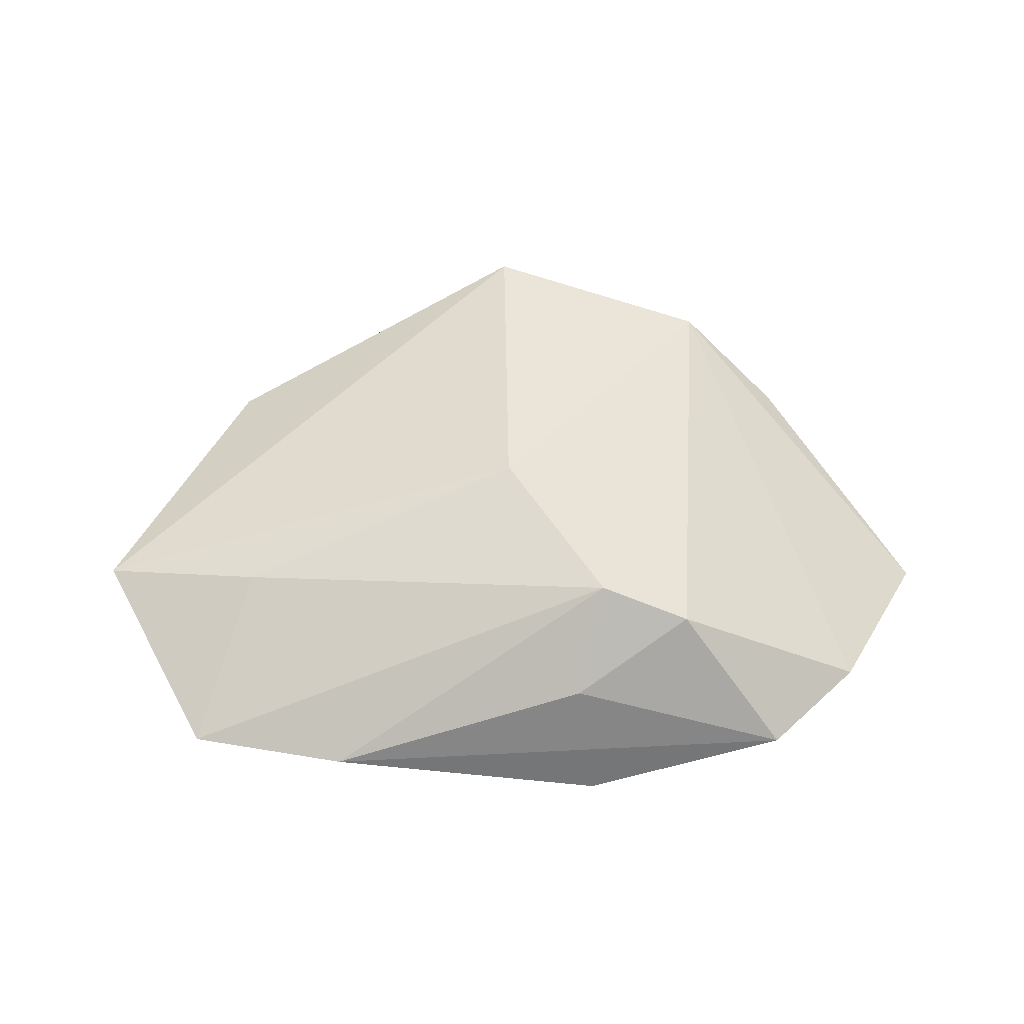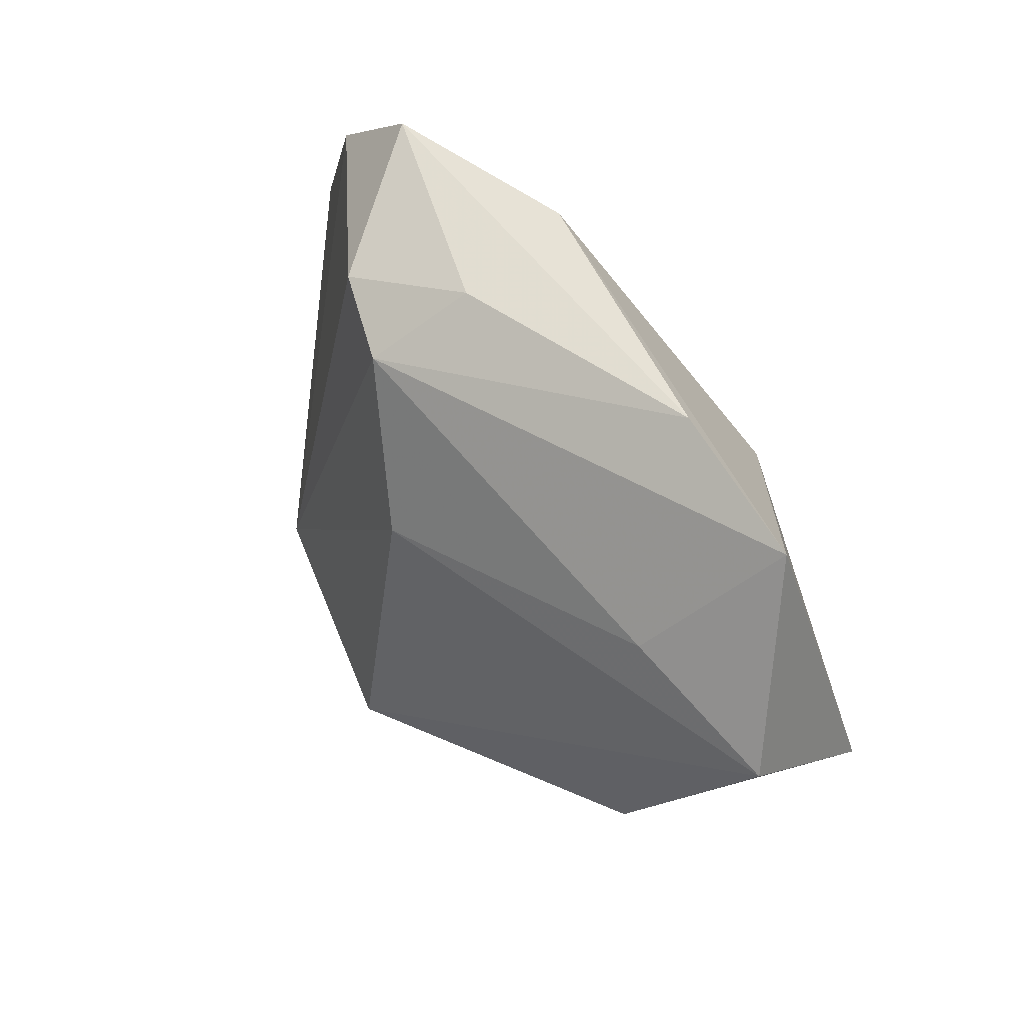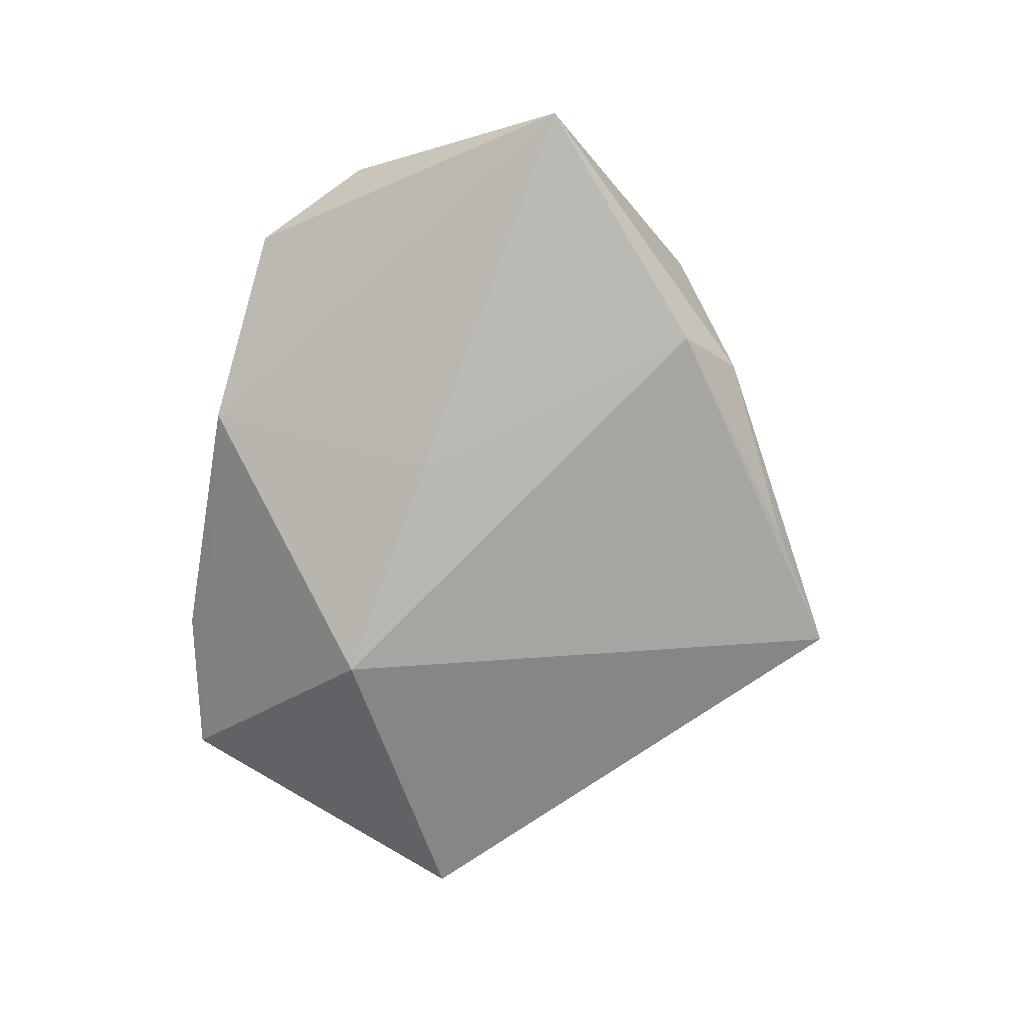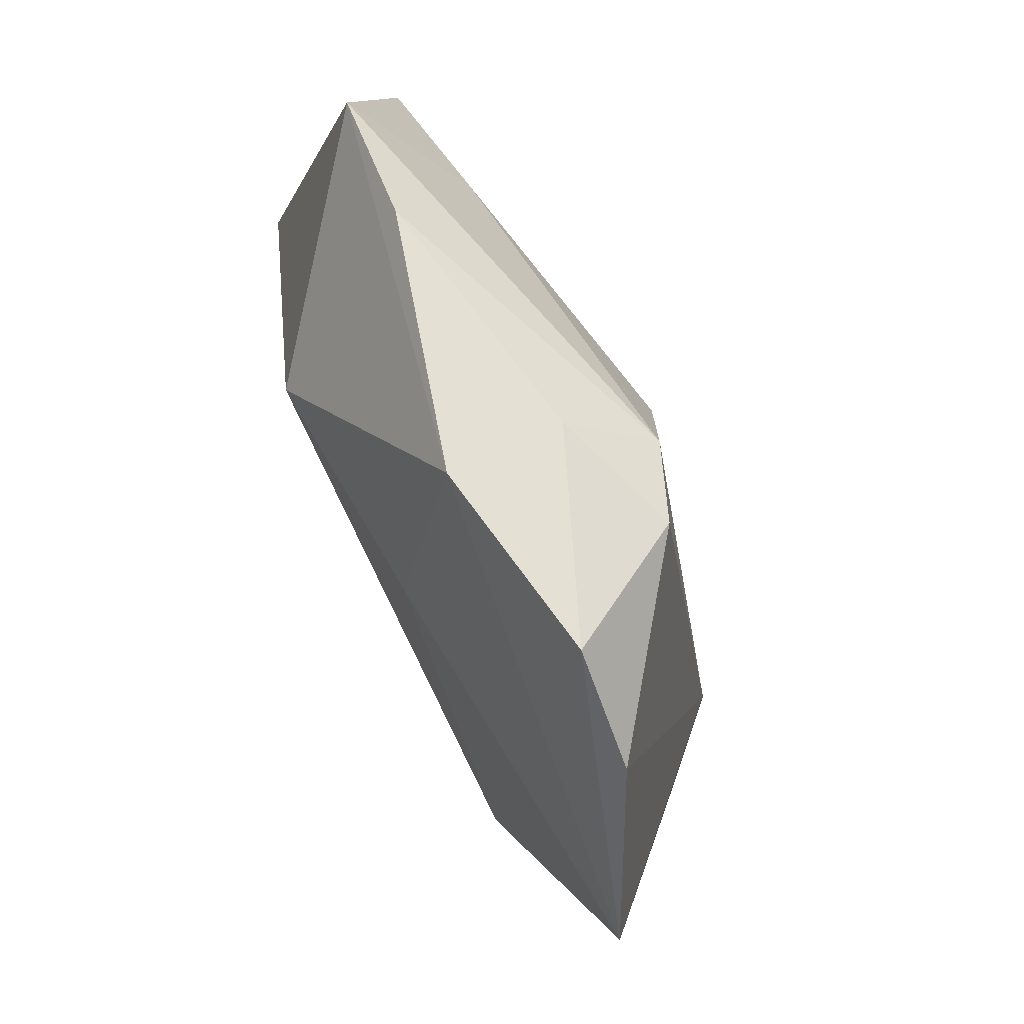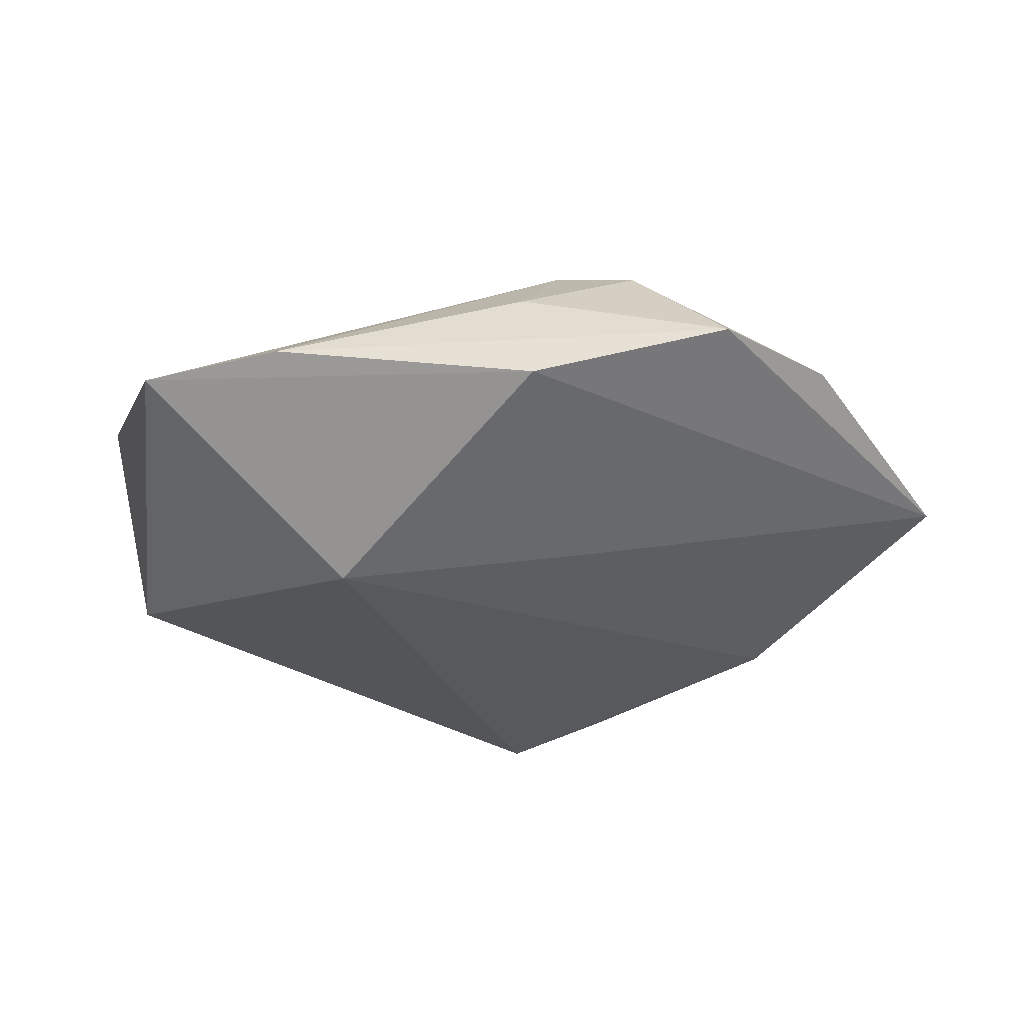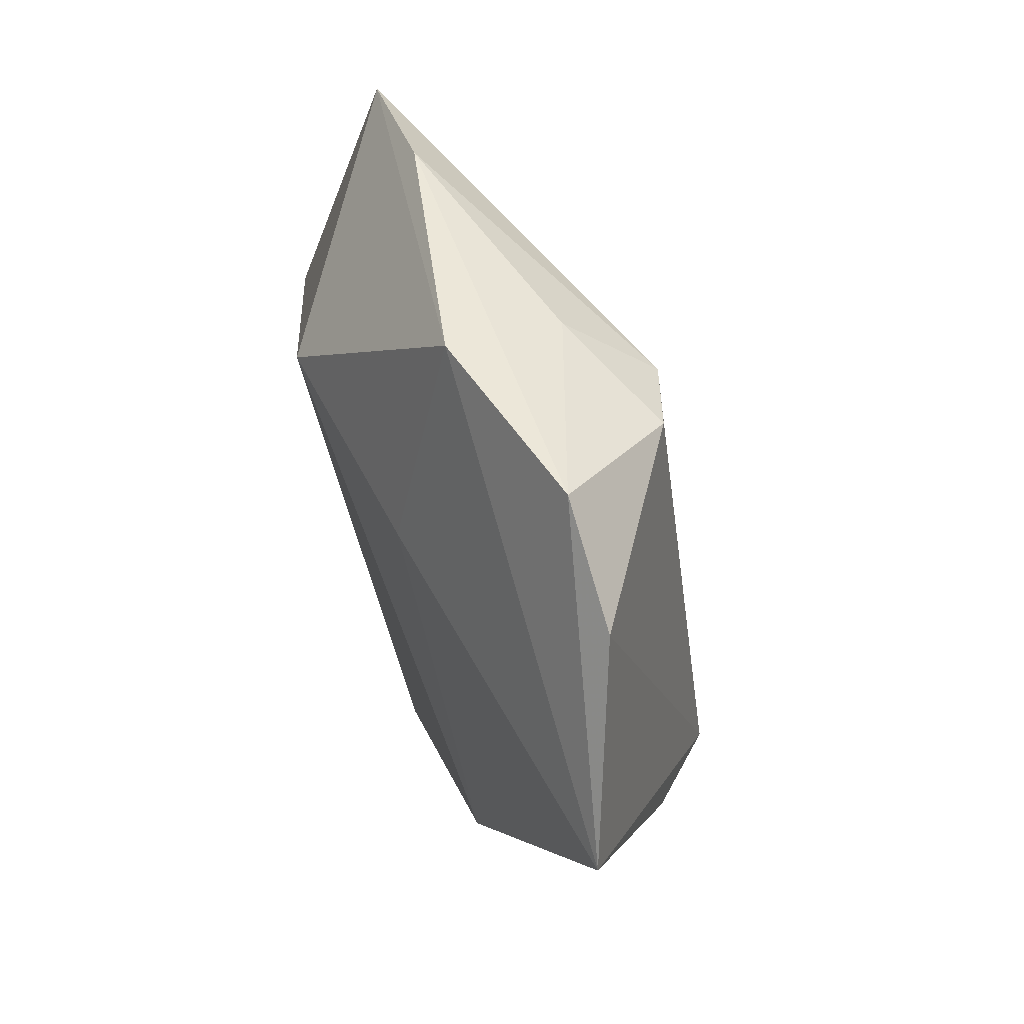
<metadata>
{"format":"obj","ext":"obj","renderer":"f3d","projection":"perspective","resolution":1024,"background":"white","views":[{"elev":45.0,"azim":169.3,"up":"+Z"},{"elev":46.1,"azim":53.0,"up":"+Y"},{"elev":-73.3,"azim":-108.9,"up":"+Z"},{"elev":76.6,"azim":-113.1,"up":"+Y"},{"elev":-34.7,"azim":180.0,"up":"+Z"},{"elev":57.4,"azim":-109.8,"up":"+Y"}]}
</metadata>
<code>
v 0.04337 0.0288 -0.0003132
v -0.007733 0.02835 0.01648
v -0.01467 -0.0341 -0.01399
v 0.01901 0.013 -0.01931
v 0.0004234 0.009405 0.02039
v -0.01734 0.03223 0.0131
v -0.008895 0.01228 -0.01558
v -0.04093 -0.01238 0.006128
v -0.0002956 -0.04437 -0.001247
v -0.02775 0.04092 -0.002166
v -0.002858 -0.04437 -0.01361
v -0.004591 0.03965 -0.007536
v -0.05556 0.01099 -0.008515
v 0.03398 0.01334 0.01092
v 0.02649 0.03516 -0.0008568
v 0.0475 -0.008531 -0.01134
v 0.0312 -0.02185 0.00907
v -0.03065 -0.01949 0.01582
v -0.003359 0.03589 0.00644
v 0.05136 0.006211 0.008103
v -0.03263 -0.02153 -0.008642
v -0.04005 0.03205 -0.001966
v -0.03534 -0.01344 -0.01539
v -0.006264 -0.02961 0.0213
f 16 9 11
f 10 12 13
f 10 15 12
f 17 9 16
f 17 24 9
f 9 24 18
f 18 11 9
f 6 10 22
f 22 10 13
f 22 18 6
f 13 18 22
f 19 10 6
f 15 10 19
f 20 17 16
f 24 17 20
f 11 18 21
f 16 11 4
f 2 19 6
f 15 19 2
f 6 18 2
f 23 21 13
f 23 4 11
f 8 18 13
f 13 21 8
f 8 21 18
f 15 2 1
f 1 20 16
f 16 4 1
f 12 15 1
f 1 4 12
f 24 20 5
f 5 18 24
f 5 2 18
f 11 21 3
f 3 23 11
f 21 23 3
f 7 23 13
f 4 23 7
f 13 12 7
f 12 4 7
f 20 1 14
f 14 1 2
f 14 5 20
f 2 5 14

</code>
